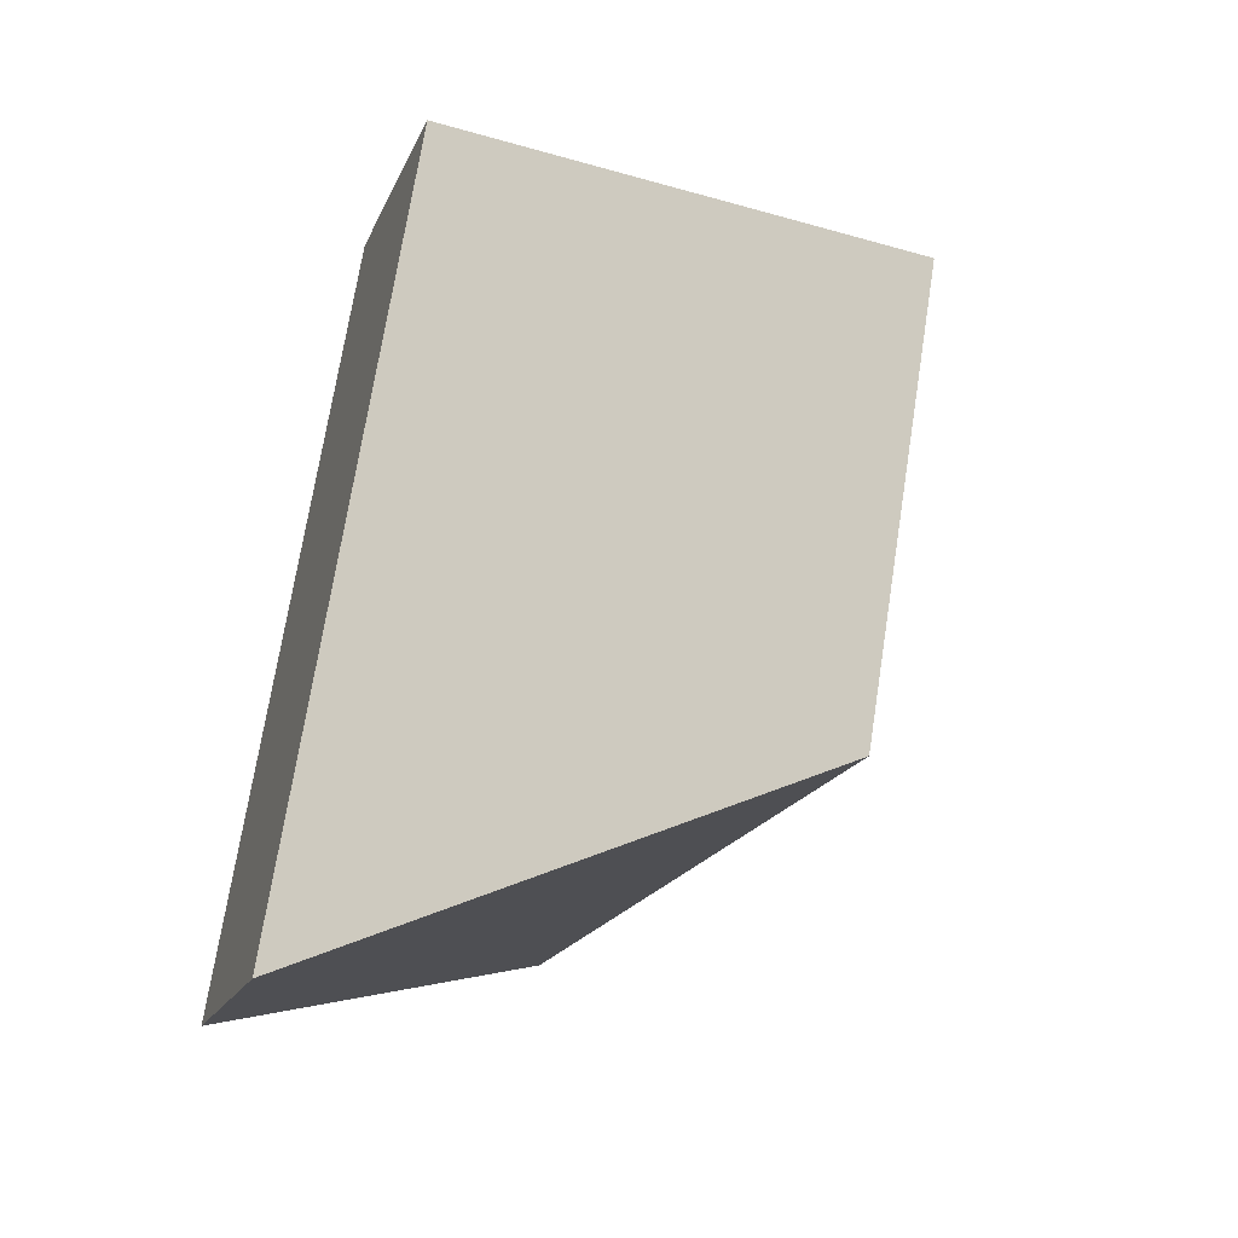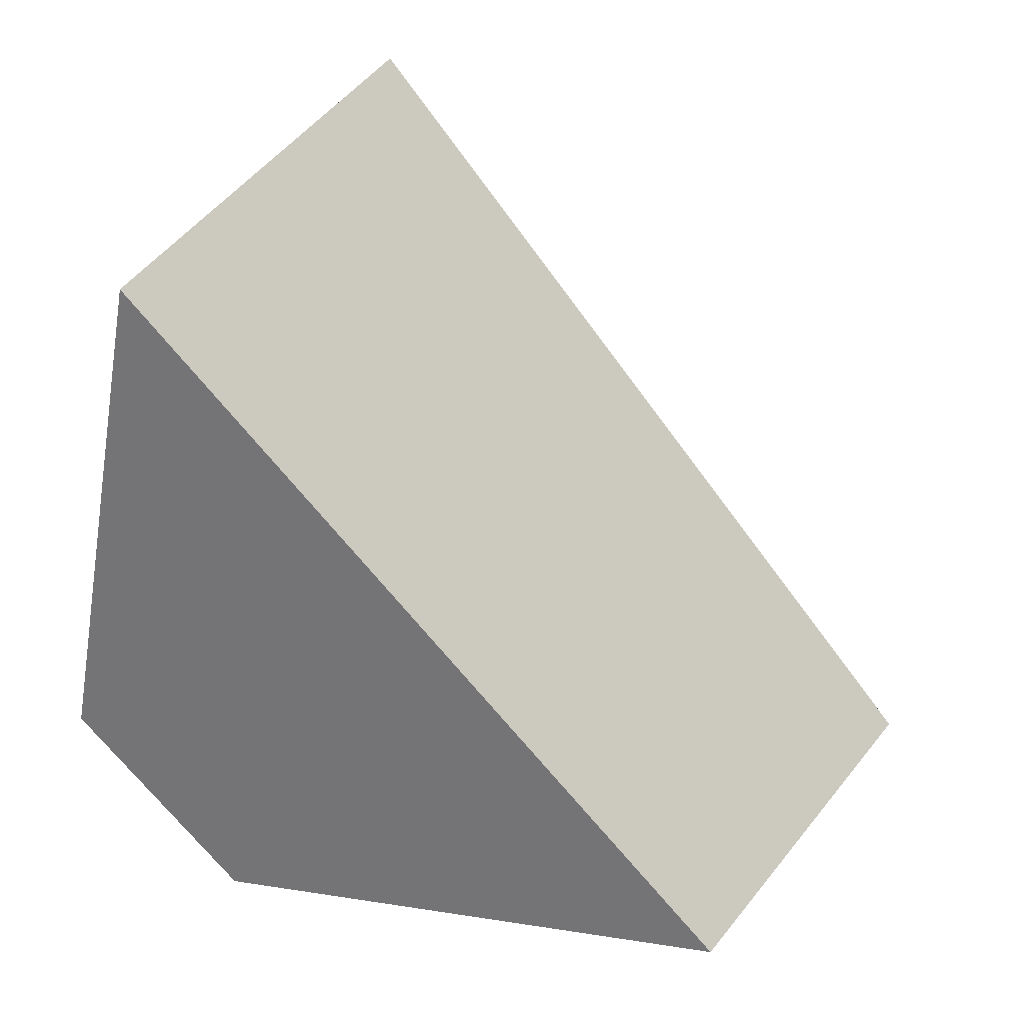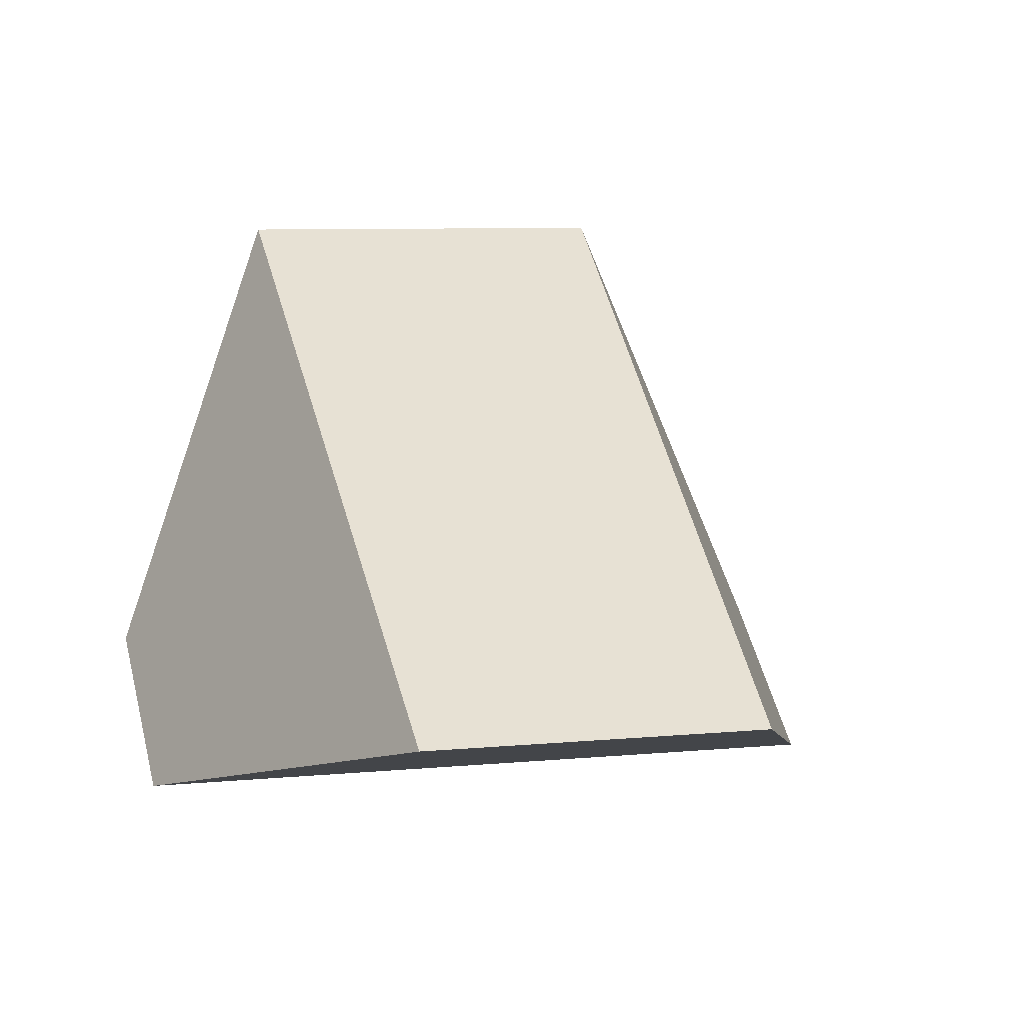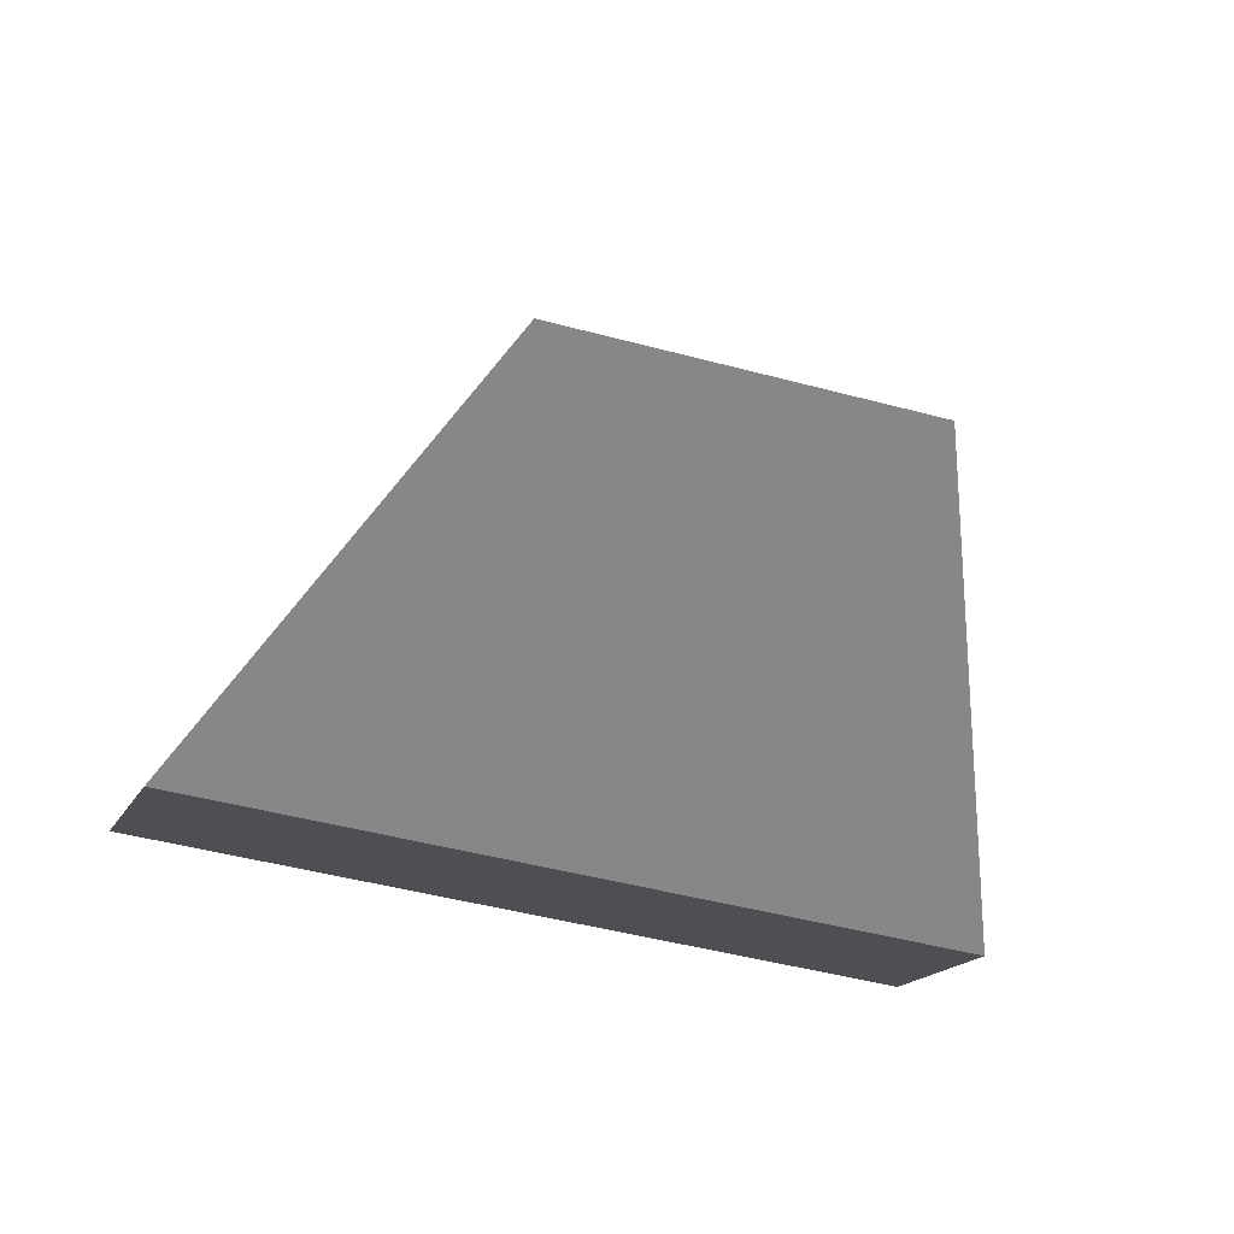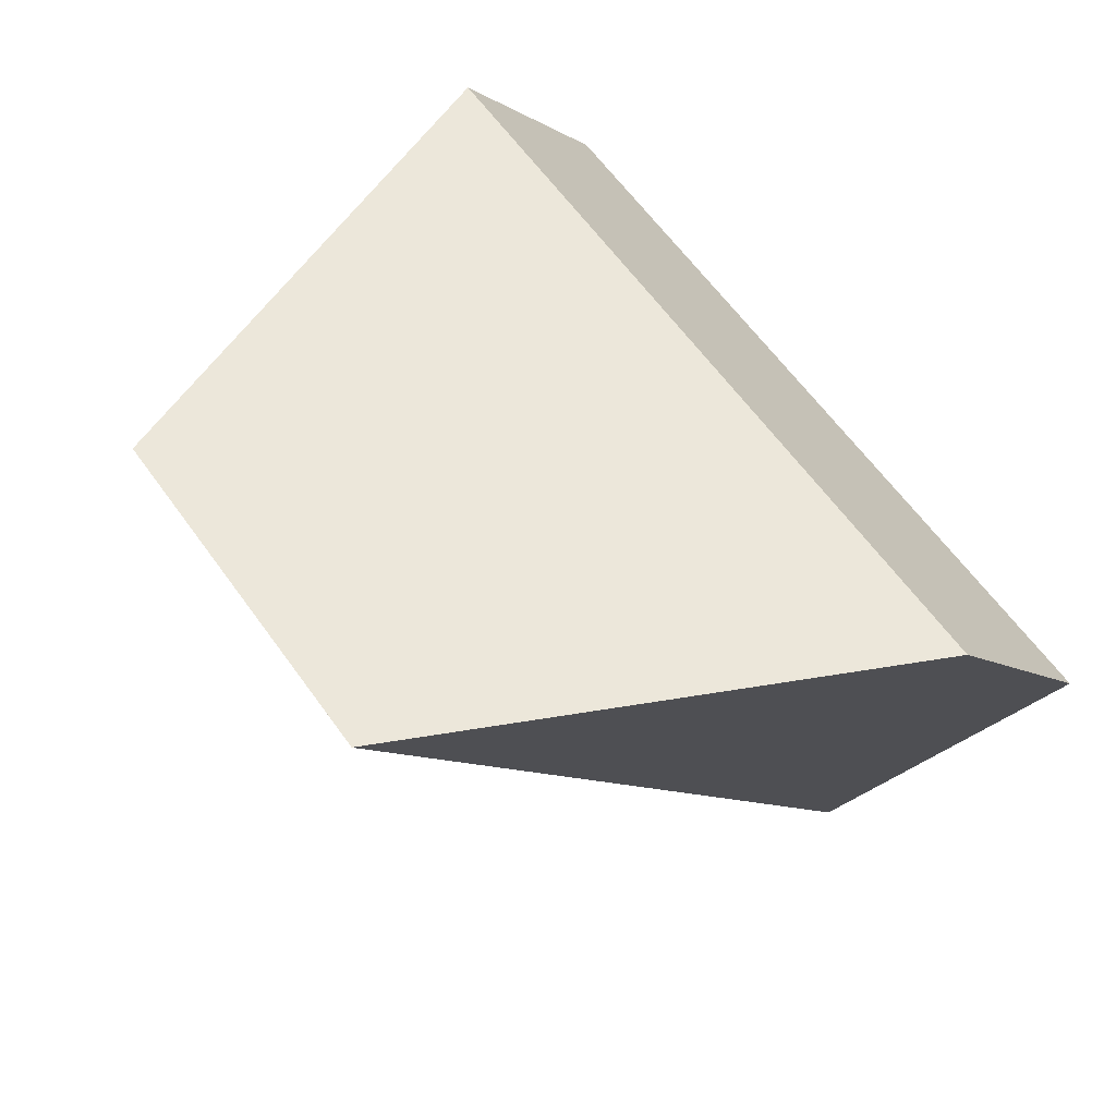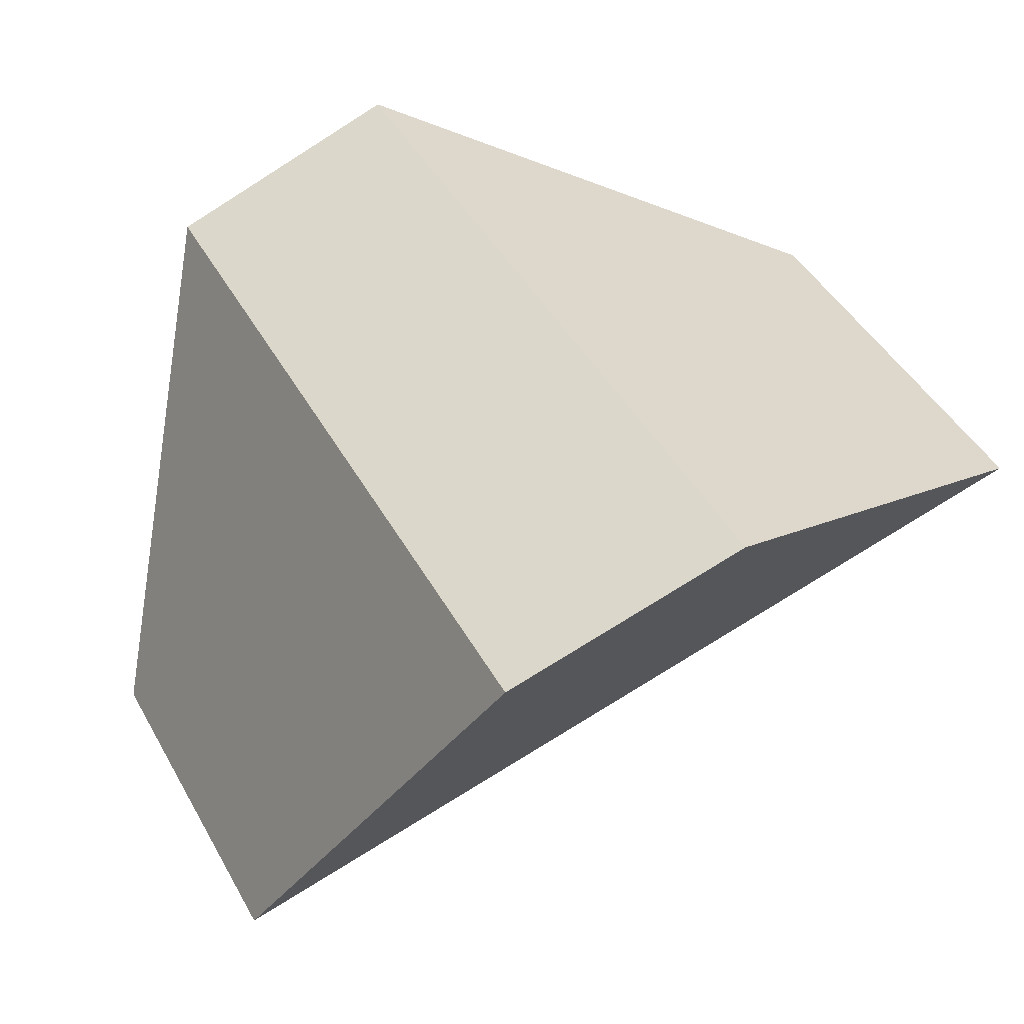
<metadata>
{"format":"obj","ext":"obj","renderer":"f3d","projection":"perspective","resolution":1024,"background":"white","views":[{"elev":15.1,"azim":105.3,"up":"+Z"},{"elev":-32.2,"azim":172.4,"up":"+Z"},{"elev":10.0,"azim":-141.8,"up":"+Y"},{"elev":-44.4,"azim":-144.5,"up":"+Y"},{"elev":-45.1,"azim":-18.9,"up":"+Z"},{"elev":-19.9,"azim":42.6,"up":"+Z"}]}
</metadata>
<code>
v -0.4328 0.6277 -0.1072
v -0.3452 0.8404 -0.1403
v -0.6141 0.6429 -0.3628
v -0.5057 0.5742 -0.1675
v -0.2346 0.8418 -0.2851
v -0.2244 0.6305 -0.3802
v -0.3019 0.5767 -0.4351
v -0.5195 0.644 -0.487
f 1 2 3
f 1 3 4
f 5 2 1
f 5 1 6
f 7 8 5
f 7 5 6
f 3 8 7
f 3 7 4
f 3 2 5
f 3 5 8
f 7 6 1
f 7 1 4

</code>
